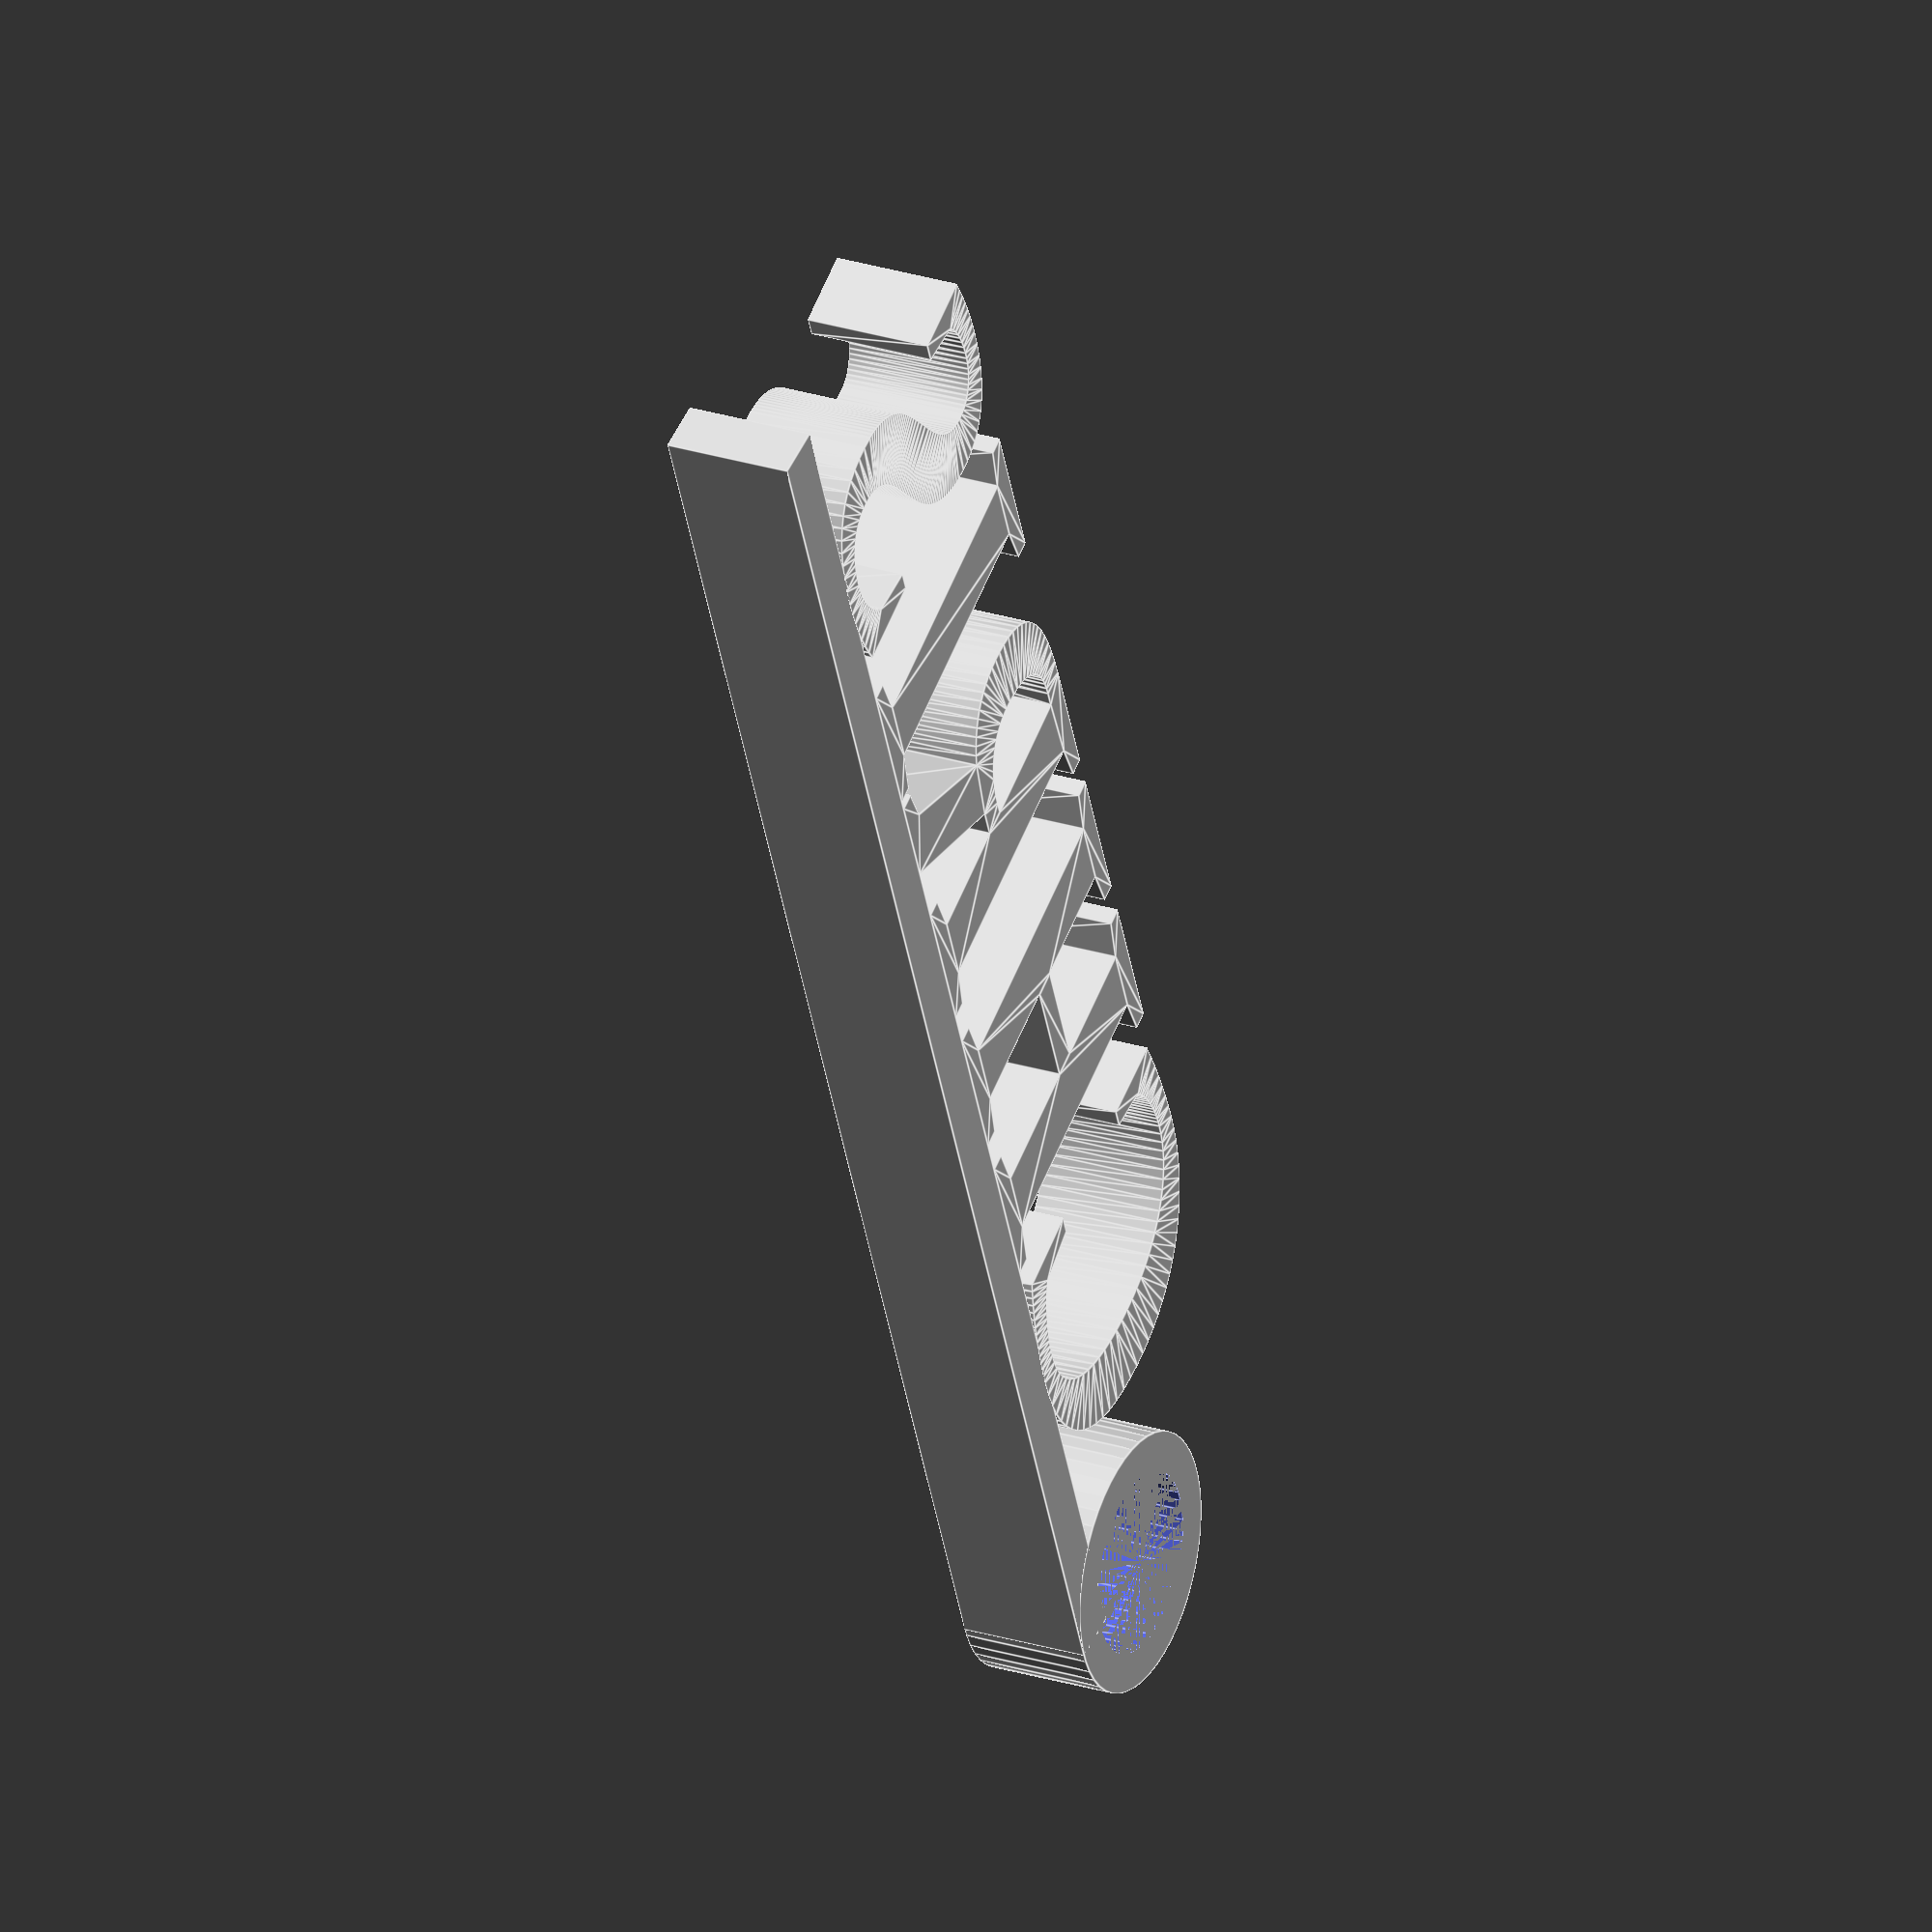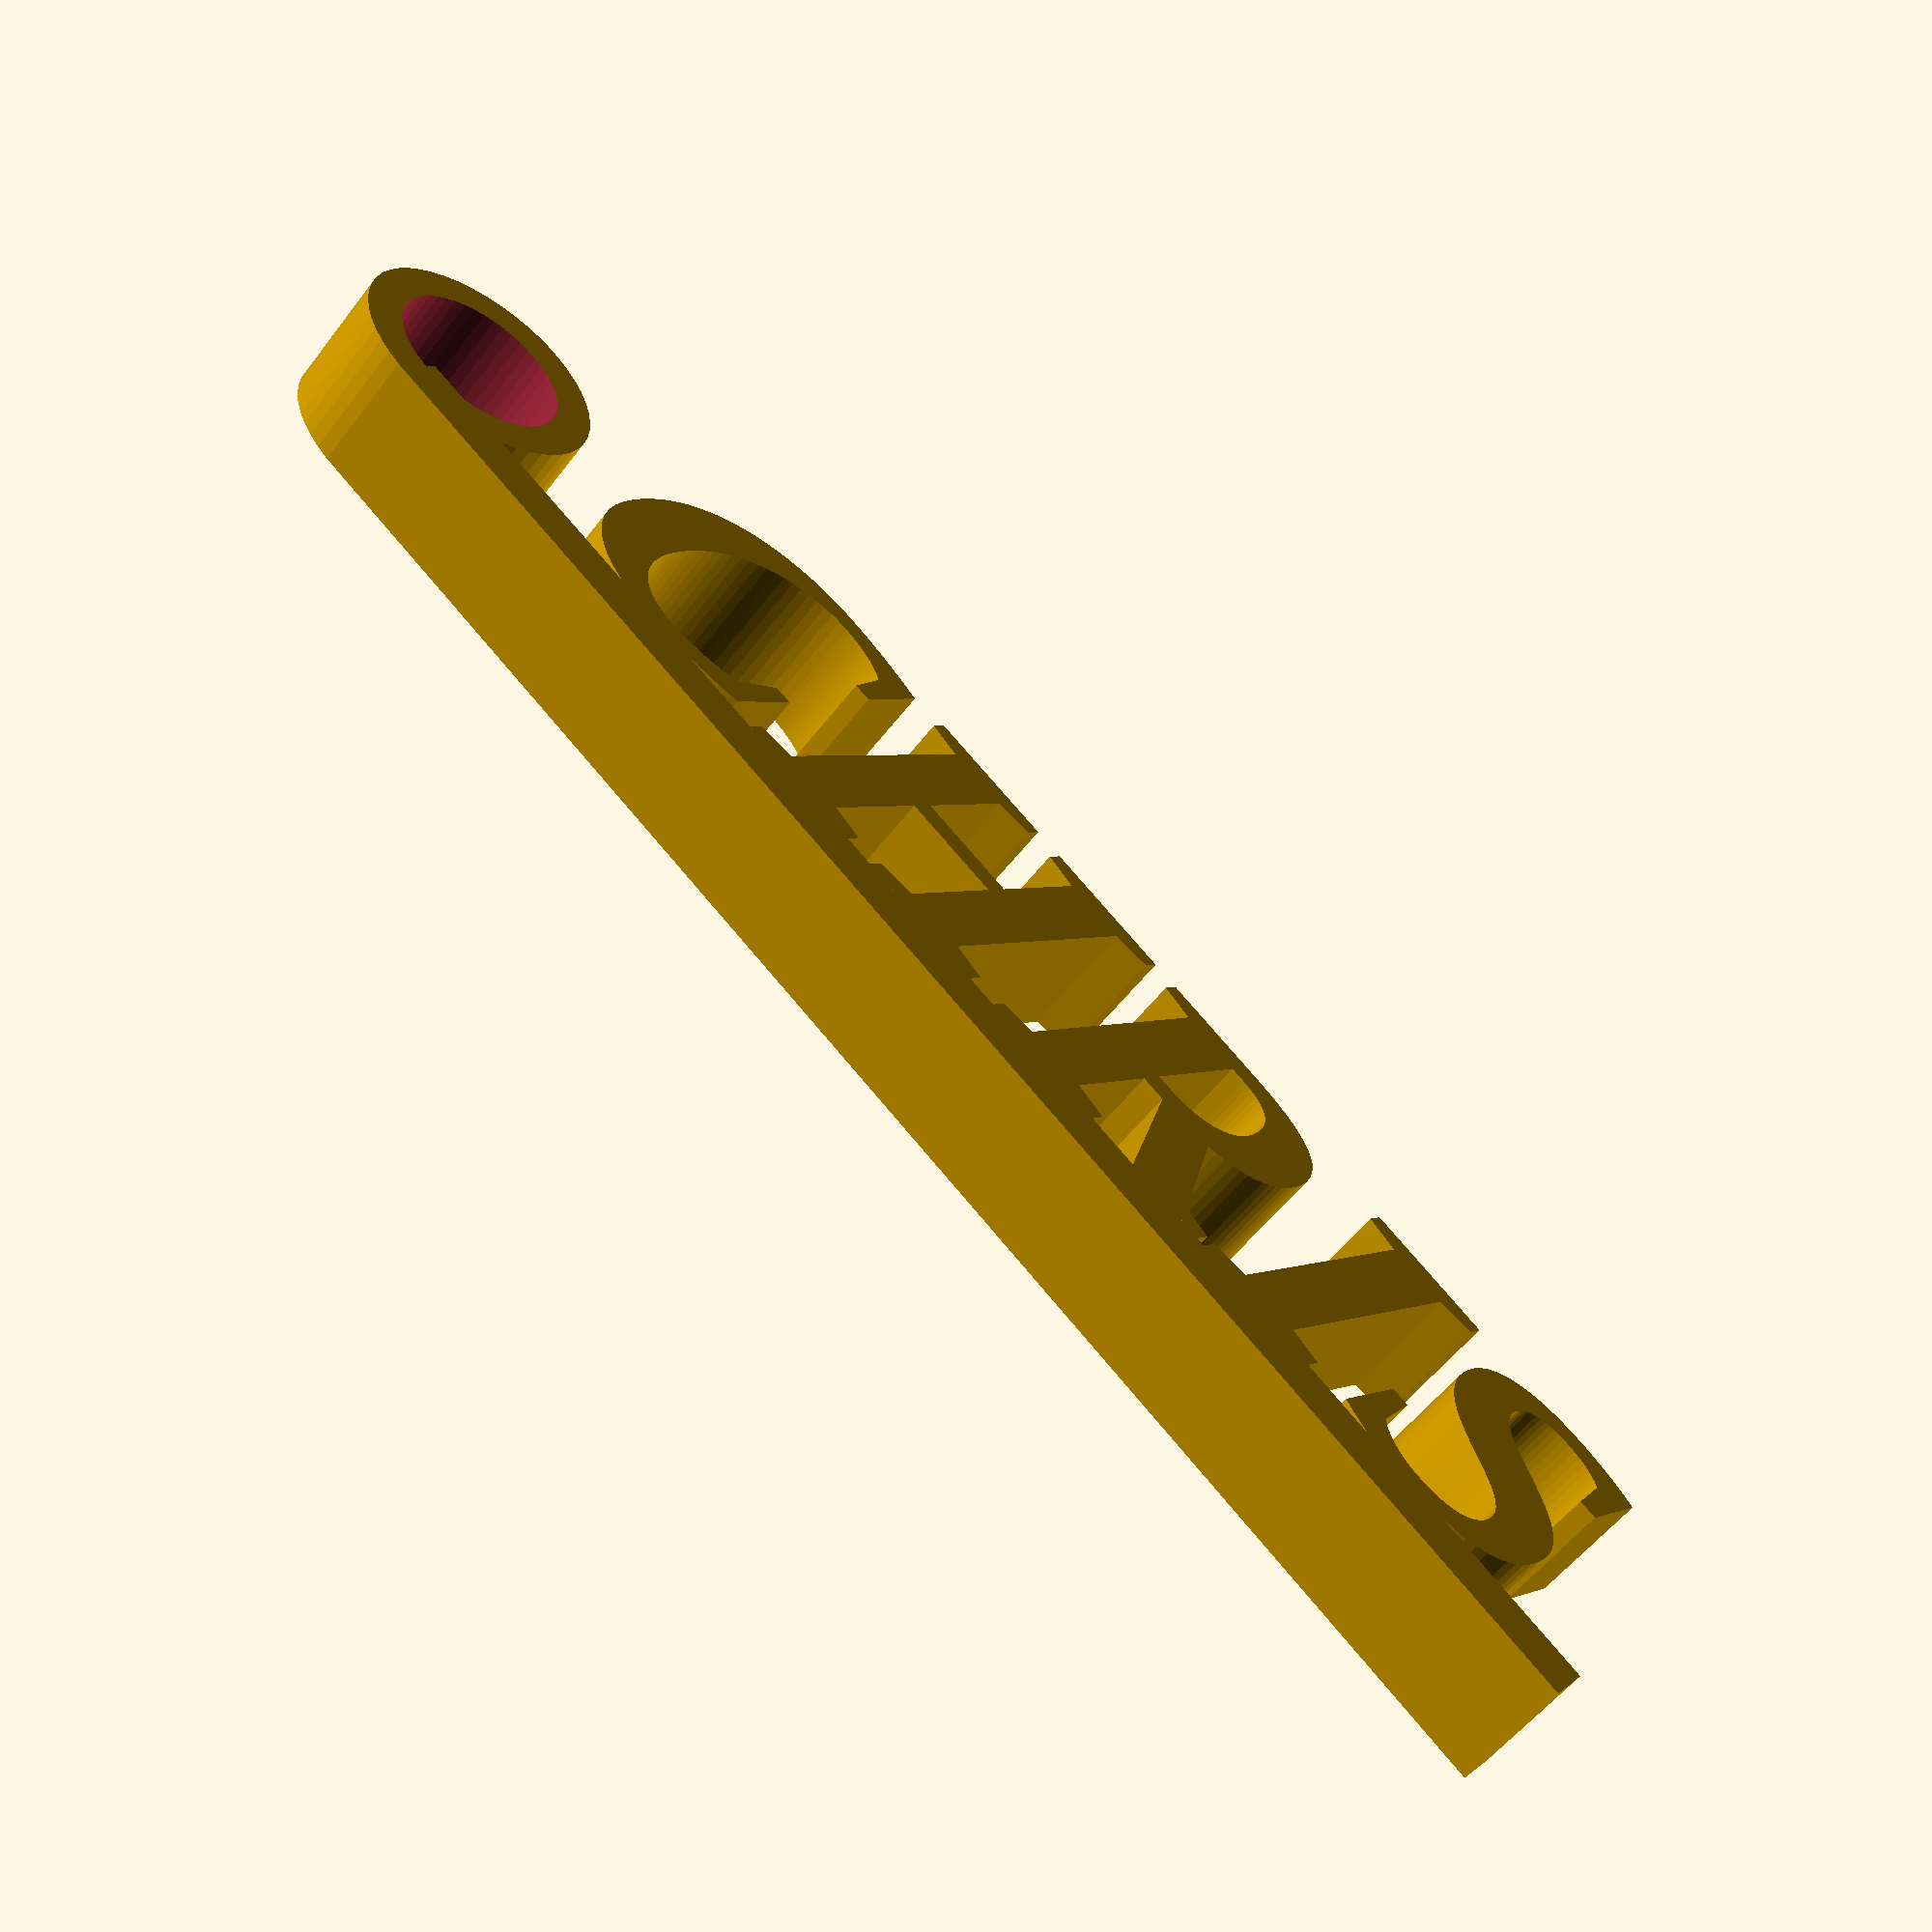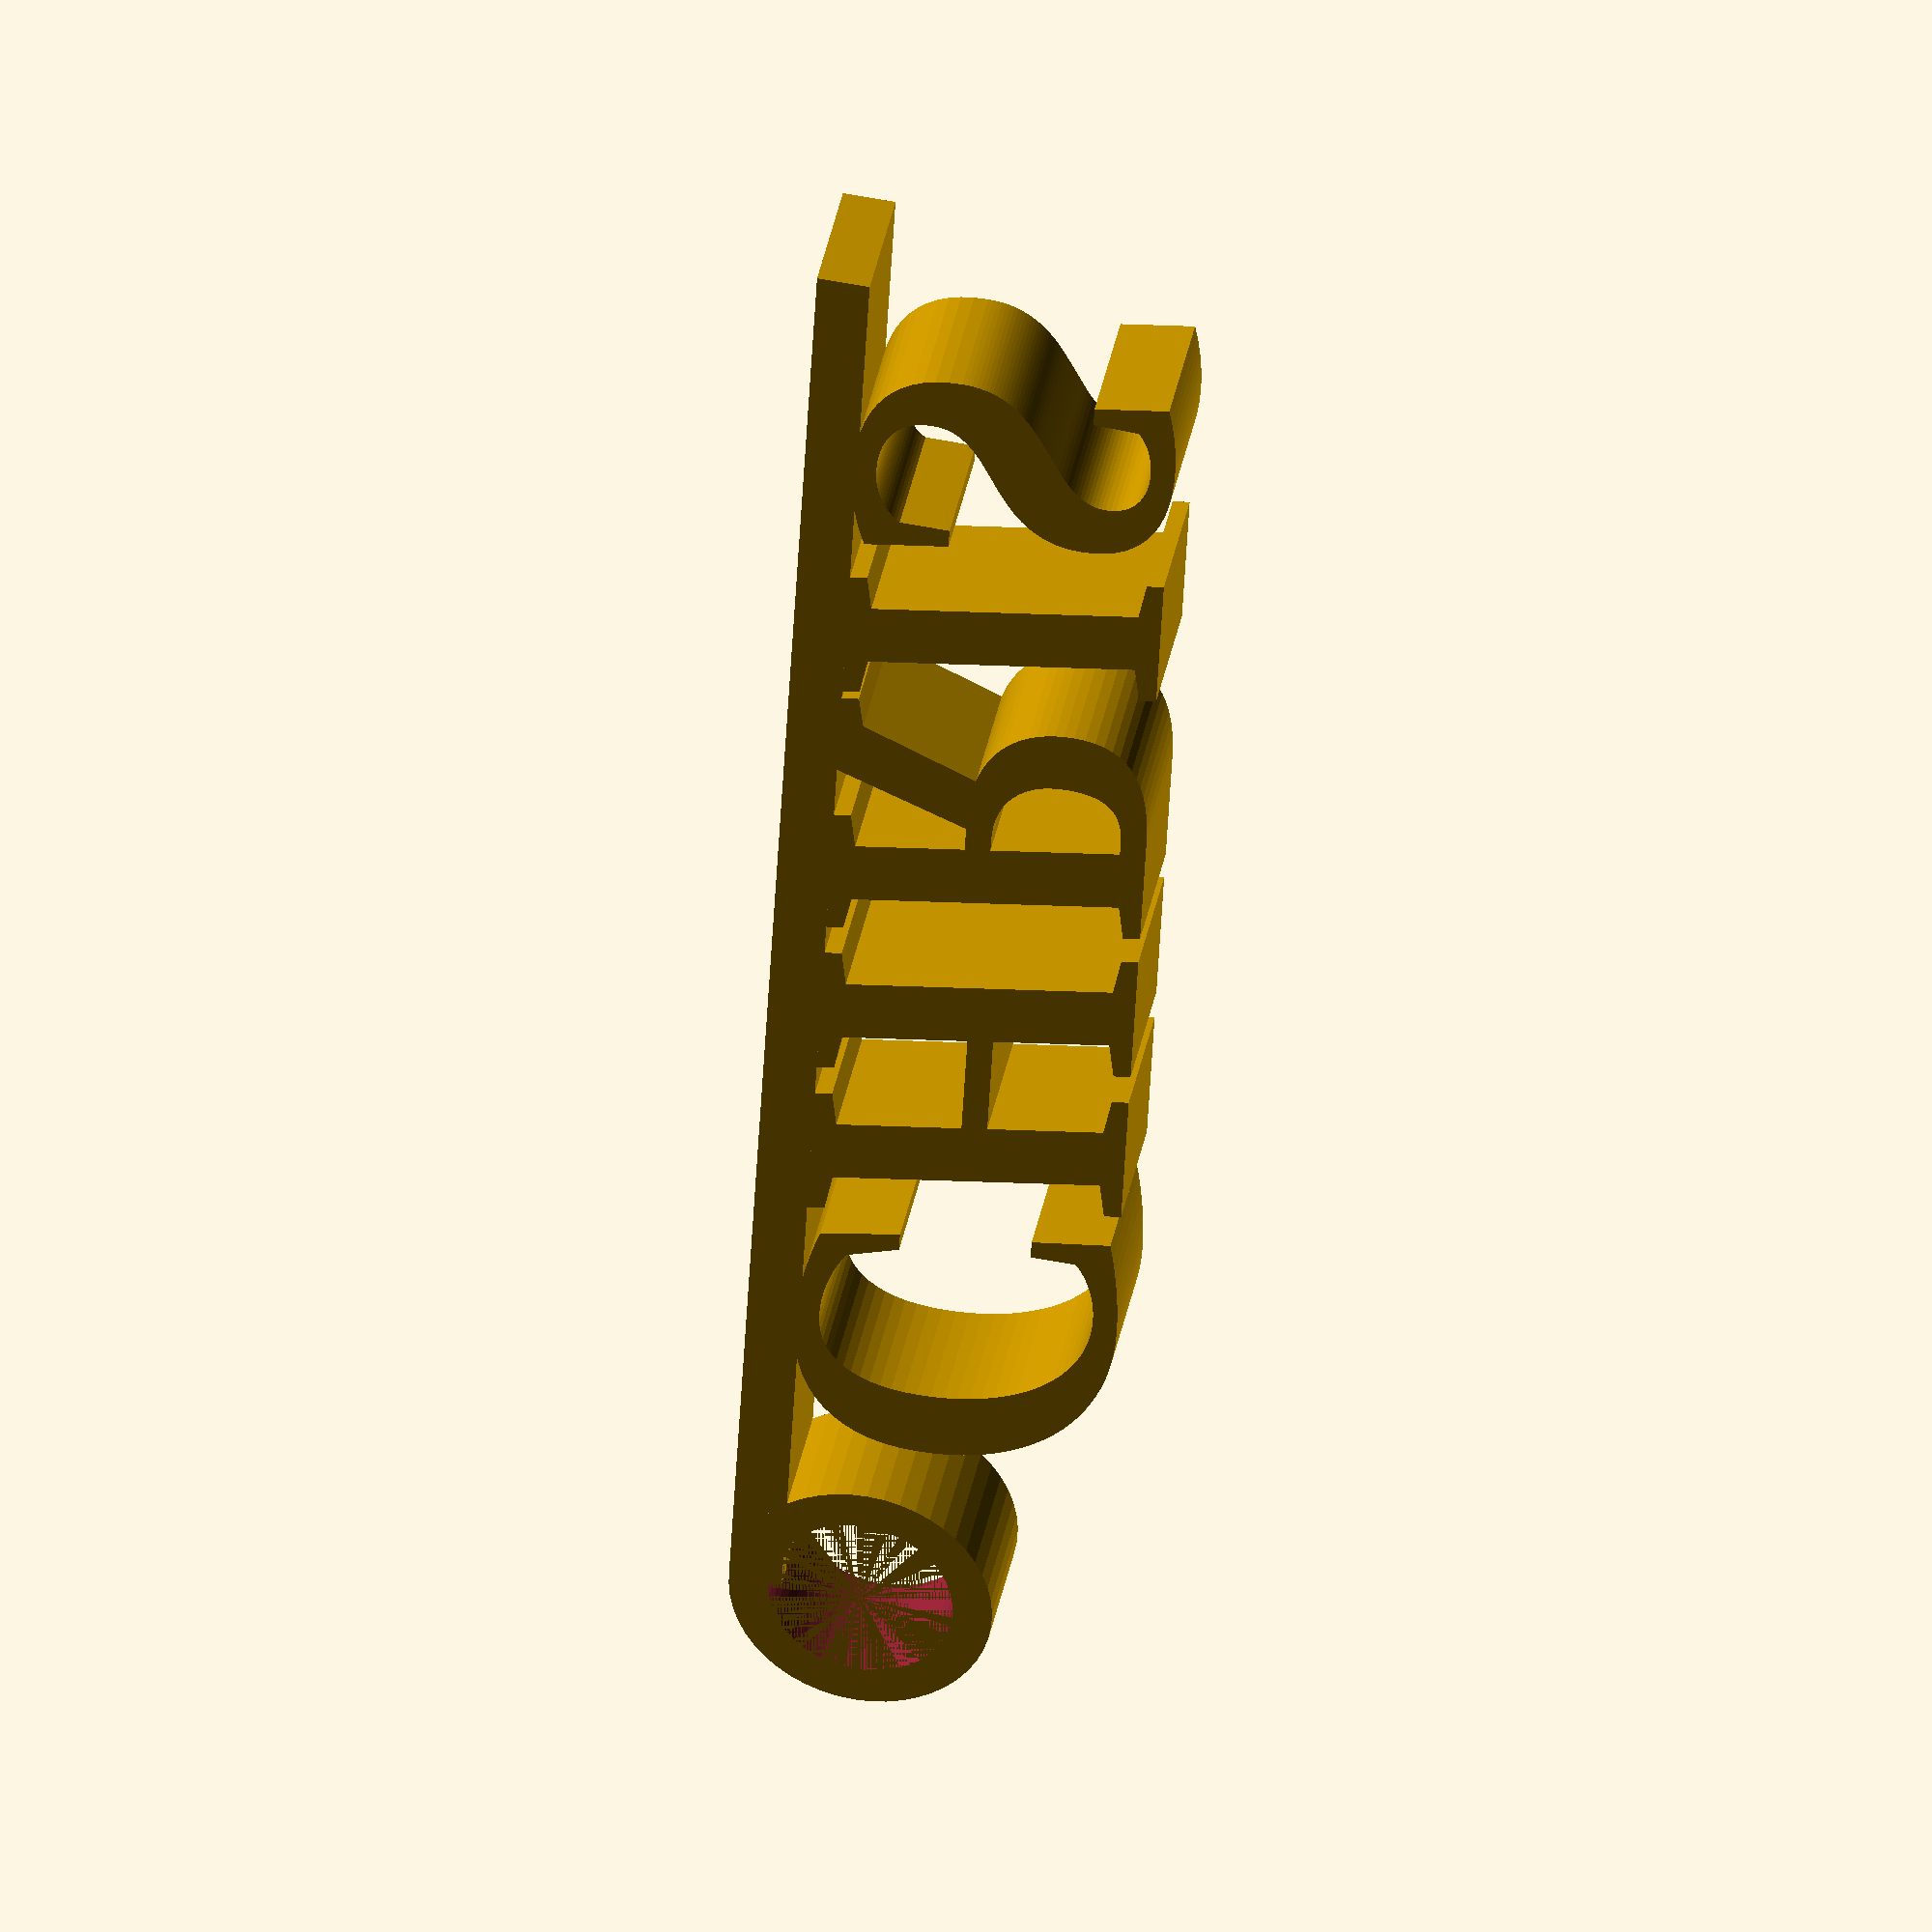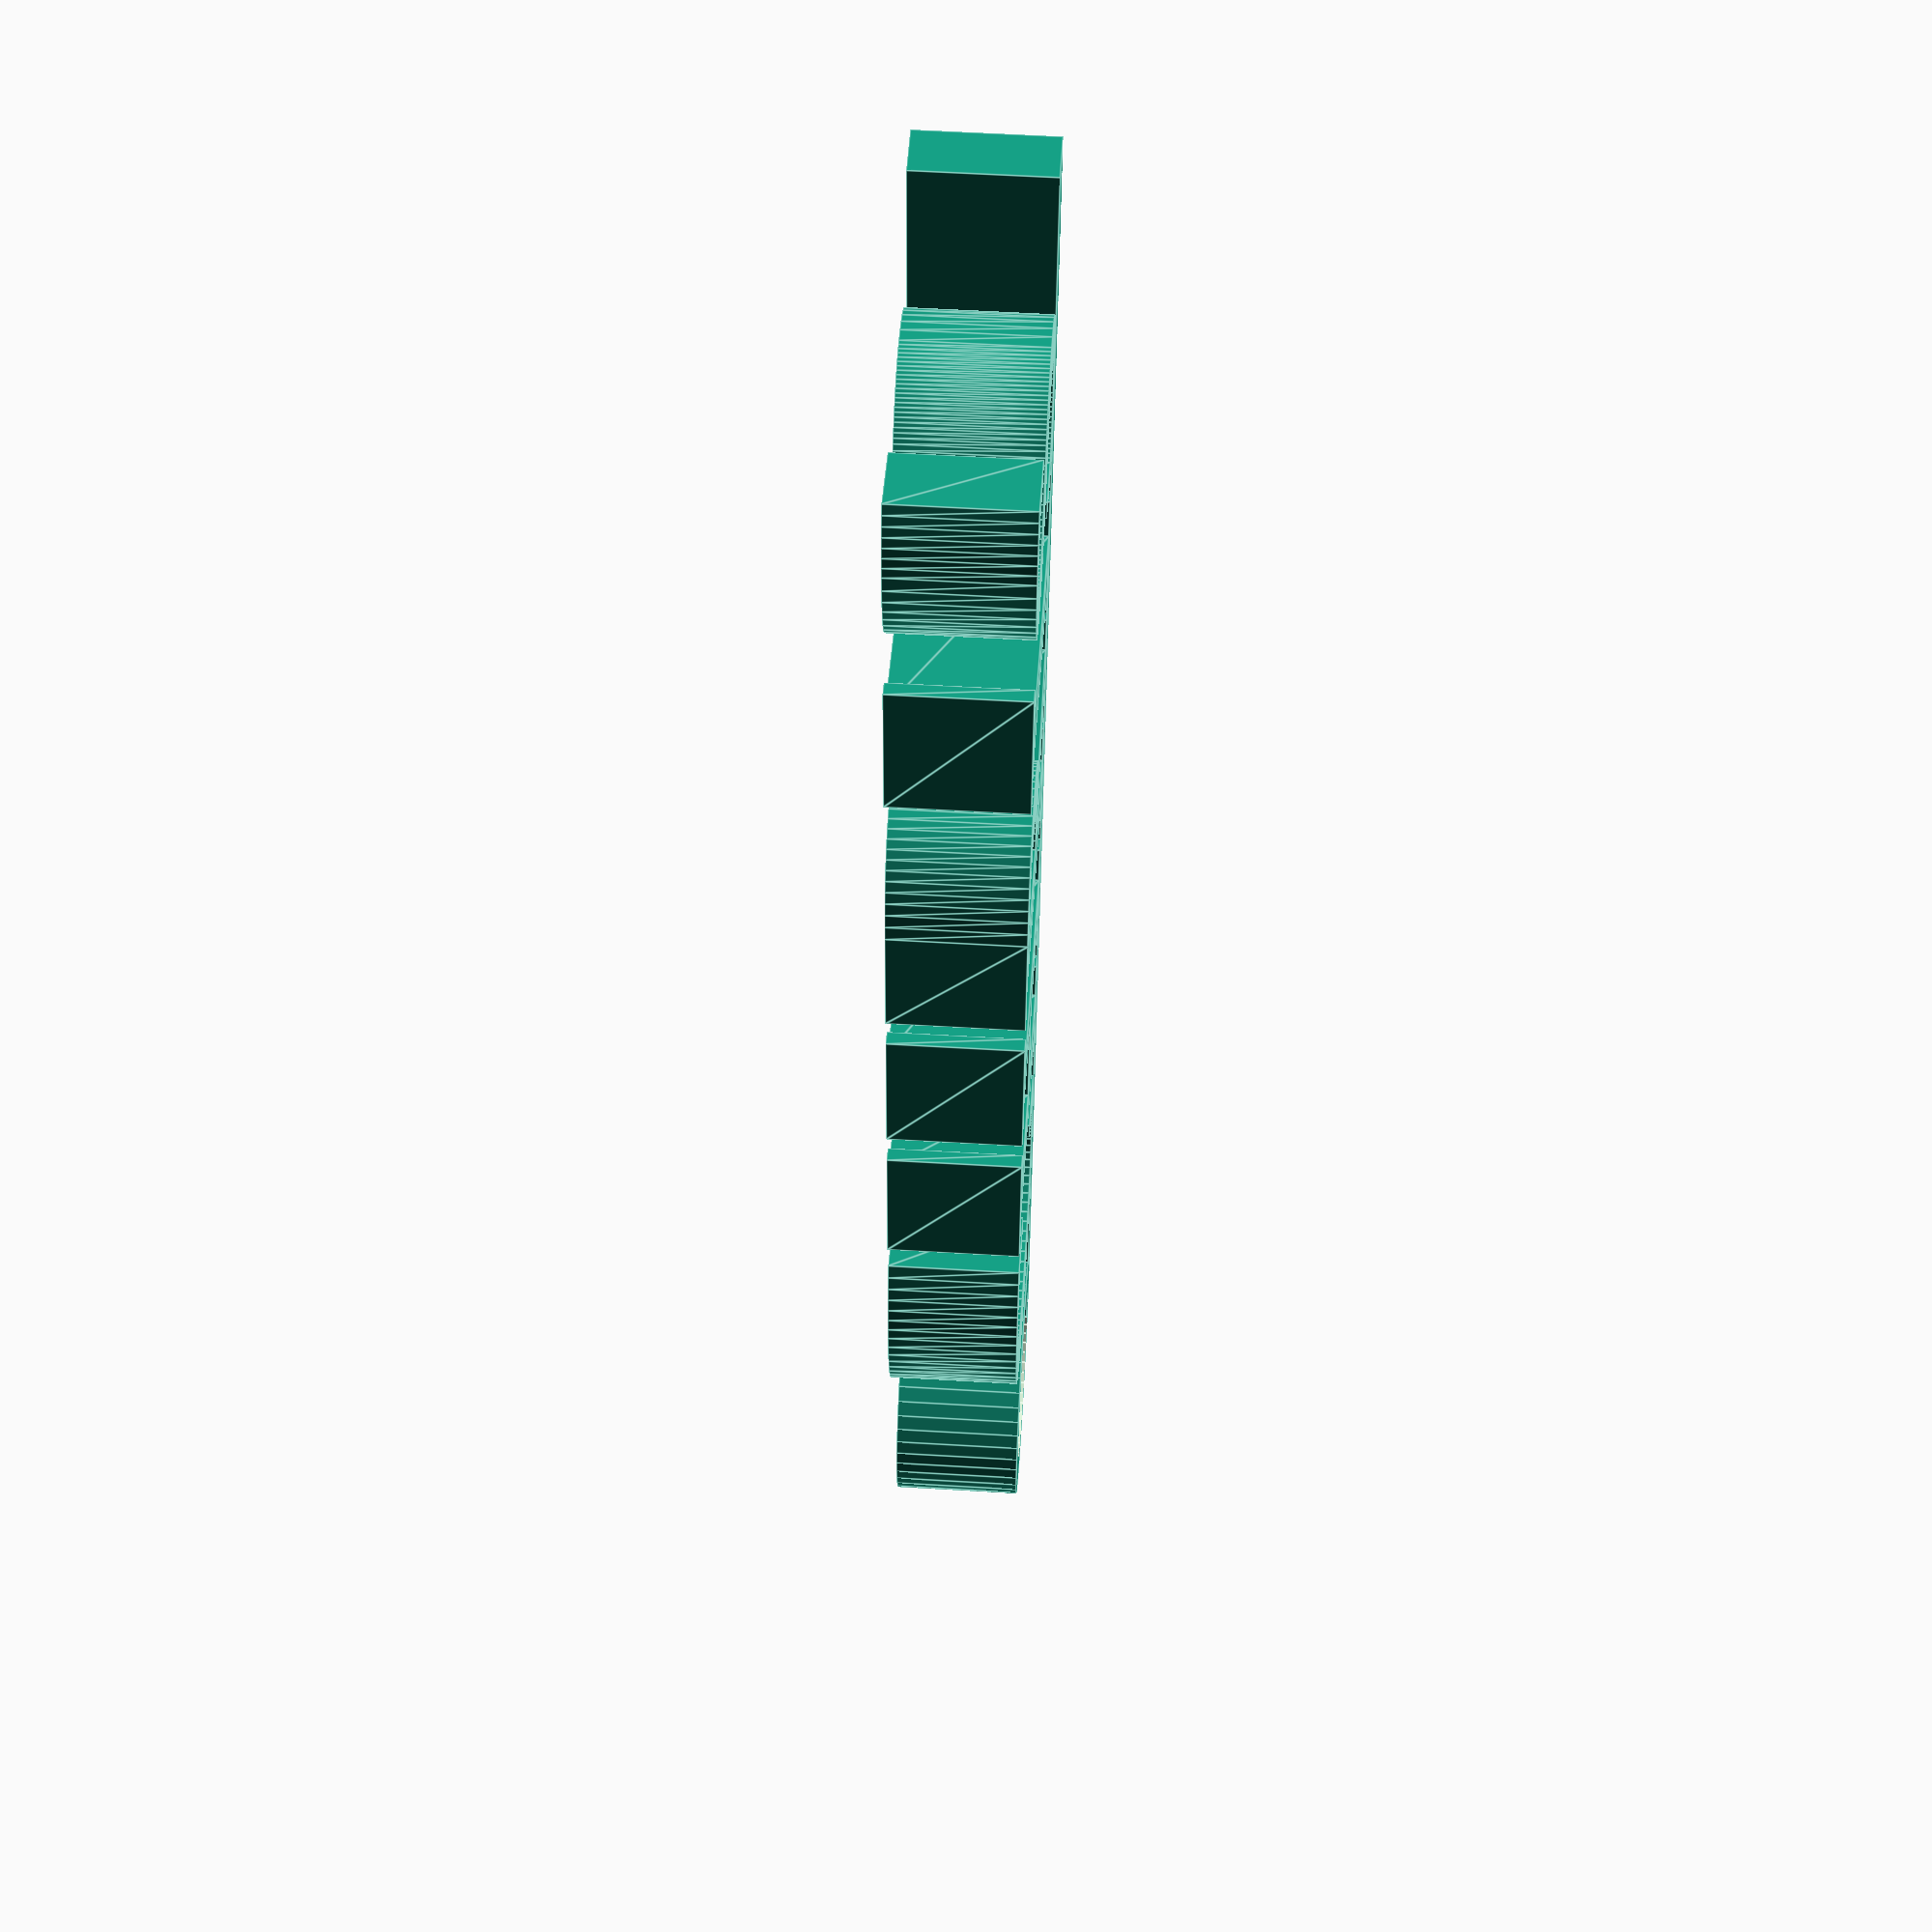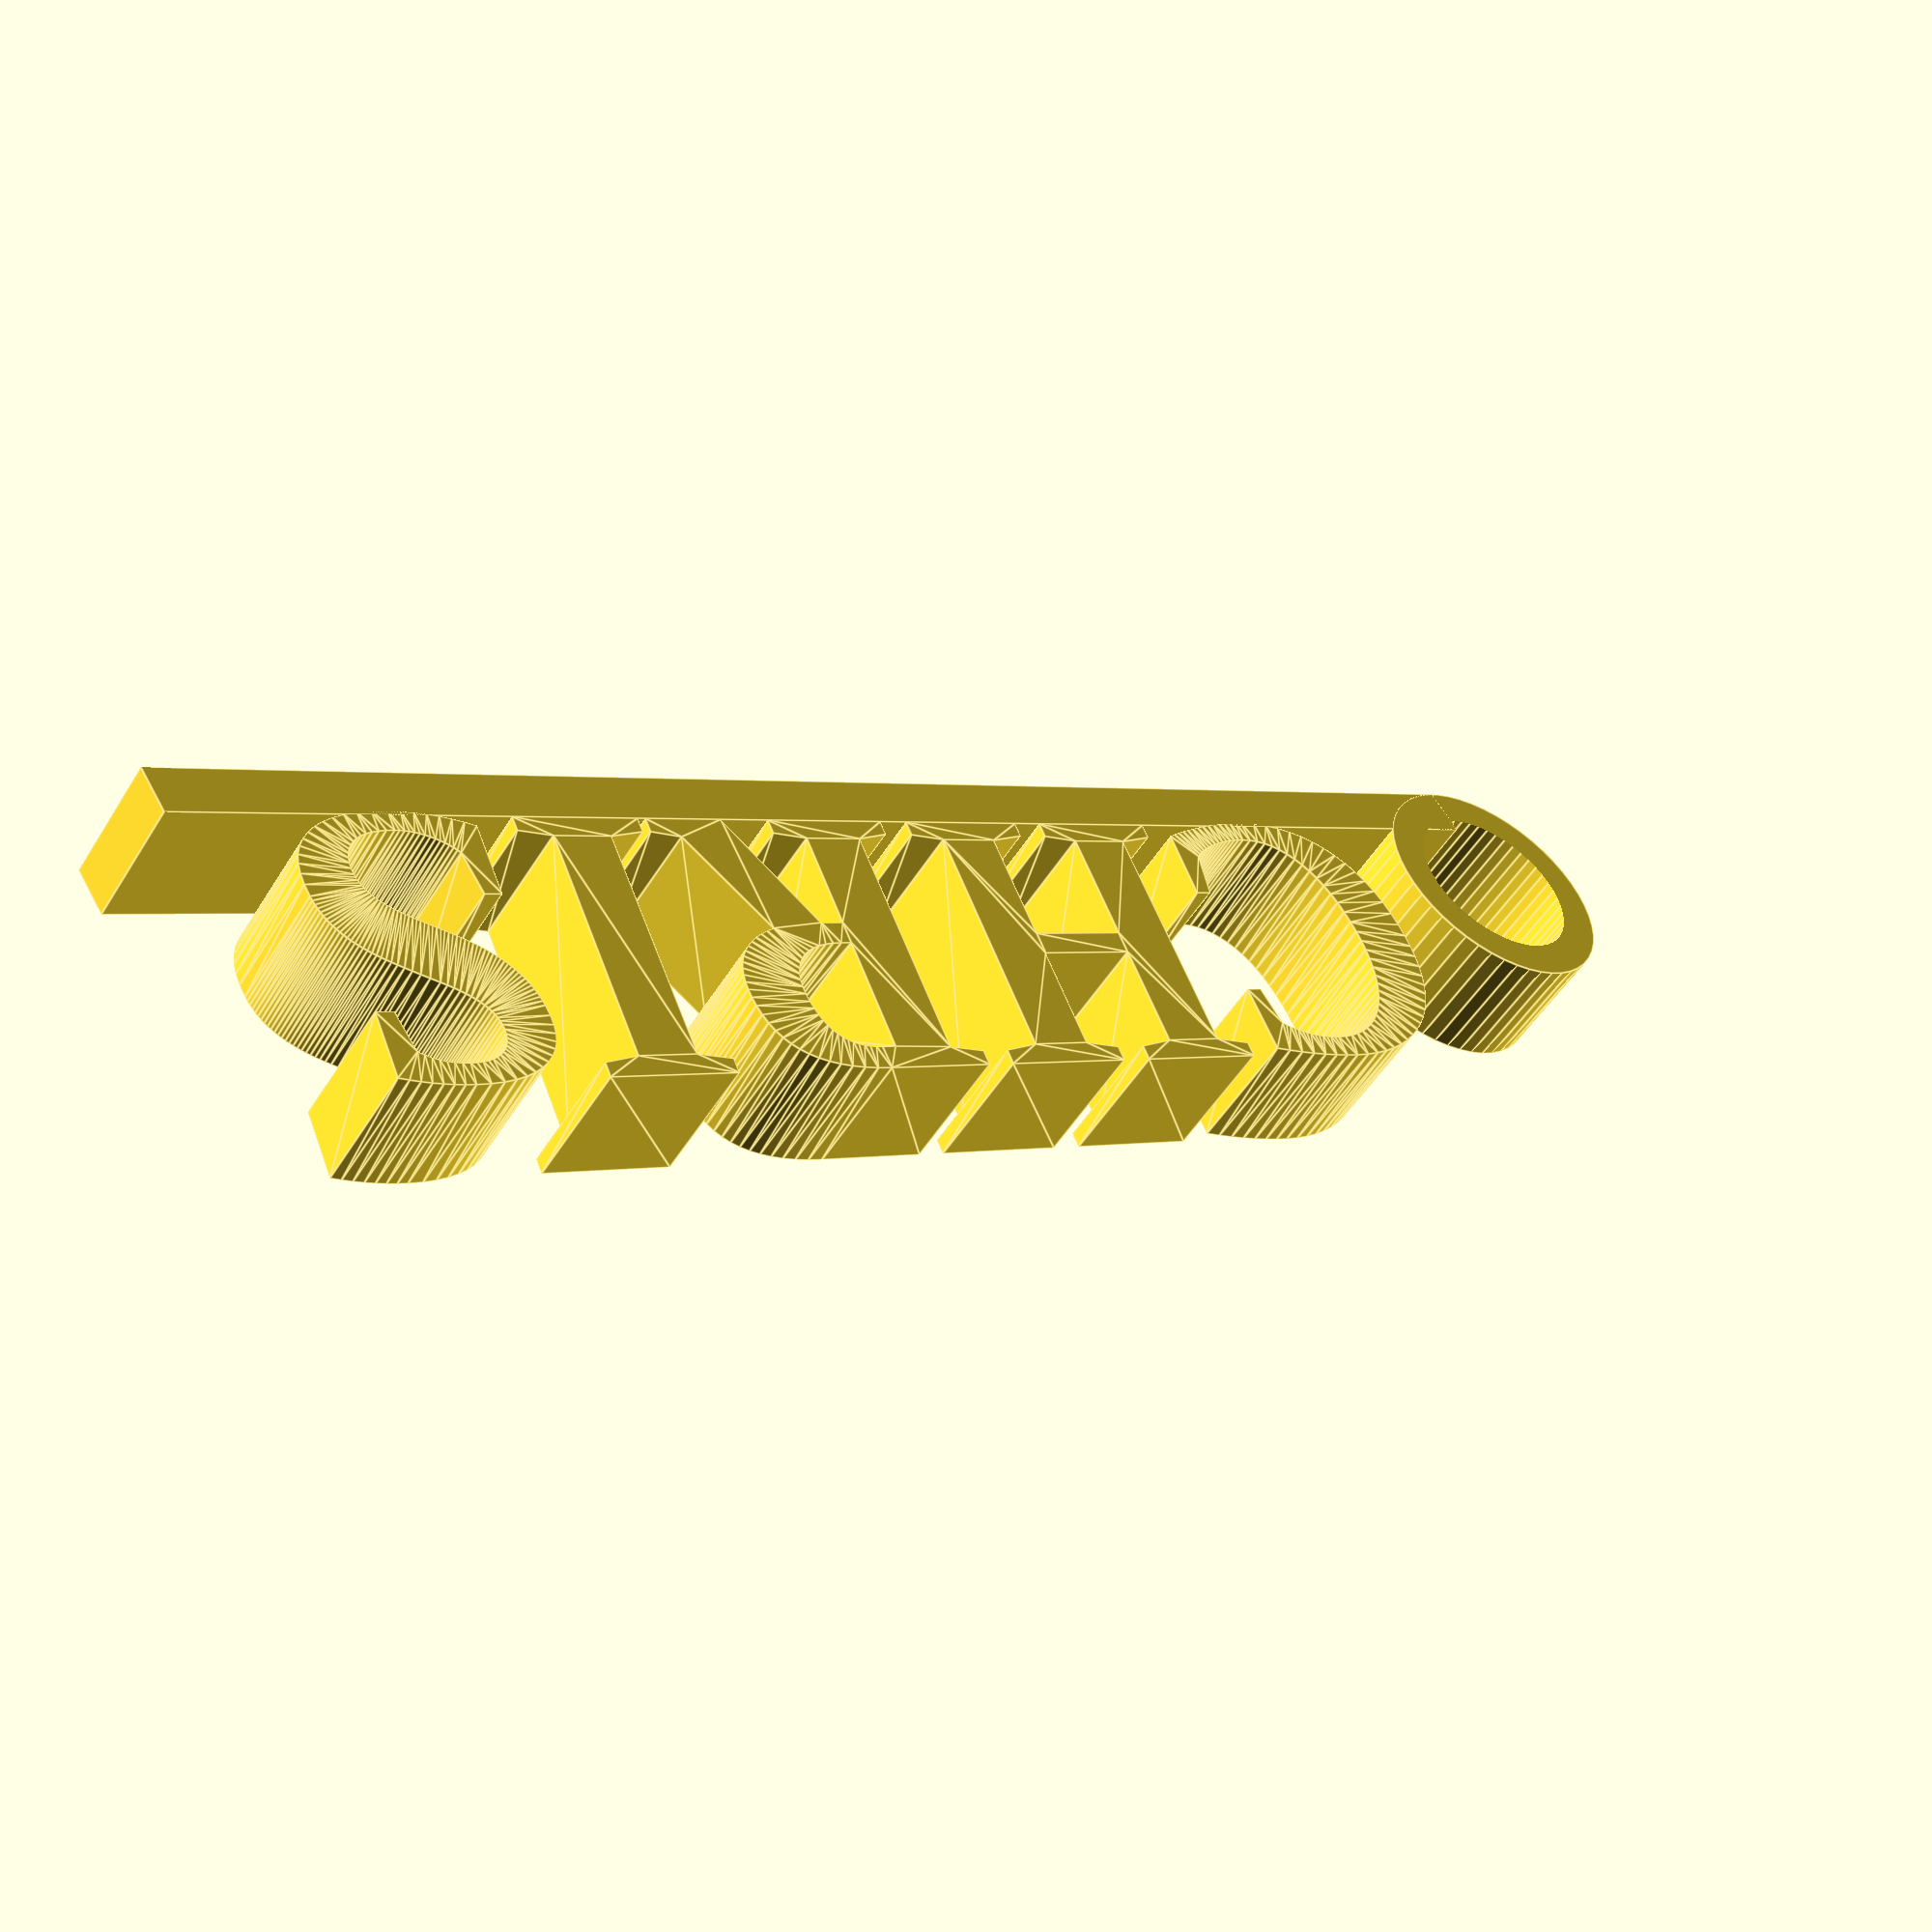
<openscad>
/*****************************************************************************
	Simple Keychain     
	
	DeelTech.com
                                    
*****************************************************************************/

/* [Basic] */

//Base Length 10 - 120
Length = 64;  

//Width 2 - 12
Width = 5;  

//text Size (0.5 to 3)
TextSize = 1.3;

thickness = 2;

ring_diam = 7;

//What do you want the text to say?
MyText = "CHRIS";

//font = "Liberation Serif:style=Bold Italic";
//font = "Liberation Sans:style=Bold Italic";
//font = "ARIEL:style=Bold Italic";
//font = "Ariel:style=Bold";

font="Liberation Serif:style=Bold Italic"; // [Domine:Domine bold Italic, DejaVu Sans:DejaVu Sans Condensed Bold, Arial:Arial bold, Liberation Serif:Liberation Serif Bold Italic, Pacifico, Courgette, Ultra, Bevan ]




/* [Hidden] */

$fn = 50;

KeyChain();



module KeyChain()
{  
	//translate([-7.5, 0, -2])
	translate([0, -thickness, 0])
	cube([Length, thickness, Width]);

	translate([ring_diam, 0, 0])
	linear_extrude(height=Width)
	scale([TextSize, TextSize])
	{
		text(MyText, font = font);
	}
		
		
	translate([0, (ring_diam-thickness+1)/2, 0])
	difference() 
	{
		cylinder(h=Width, d=ring_diam+thickness+1);
		cylinder(h=Width+1, d=ring_diam);
	}
}  


</openscad>
<views>
elev=154.6 azim=112.4 roll=63.0 proj=o view=edges
elev=54.6 azim=37.0 roll=323.6 proj=p view=wireframe
elev=319.7 azim=267.0 roll=191.1 proj=o view=wireframe
elev=122.3 azim=96.9 roll=266.5 proj=p view=edges
elev=50.5 azim=147.6 roll=329.5 proj=p view=edges
</views>
